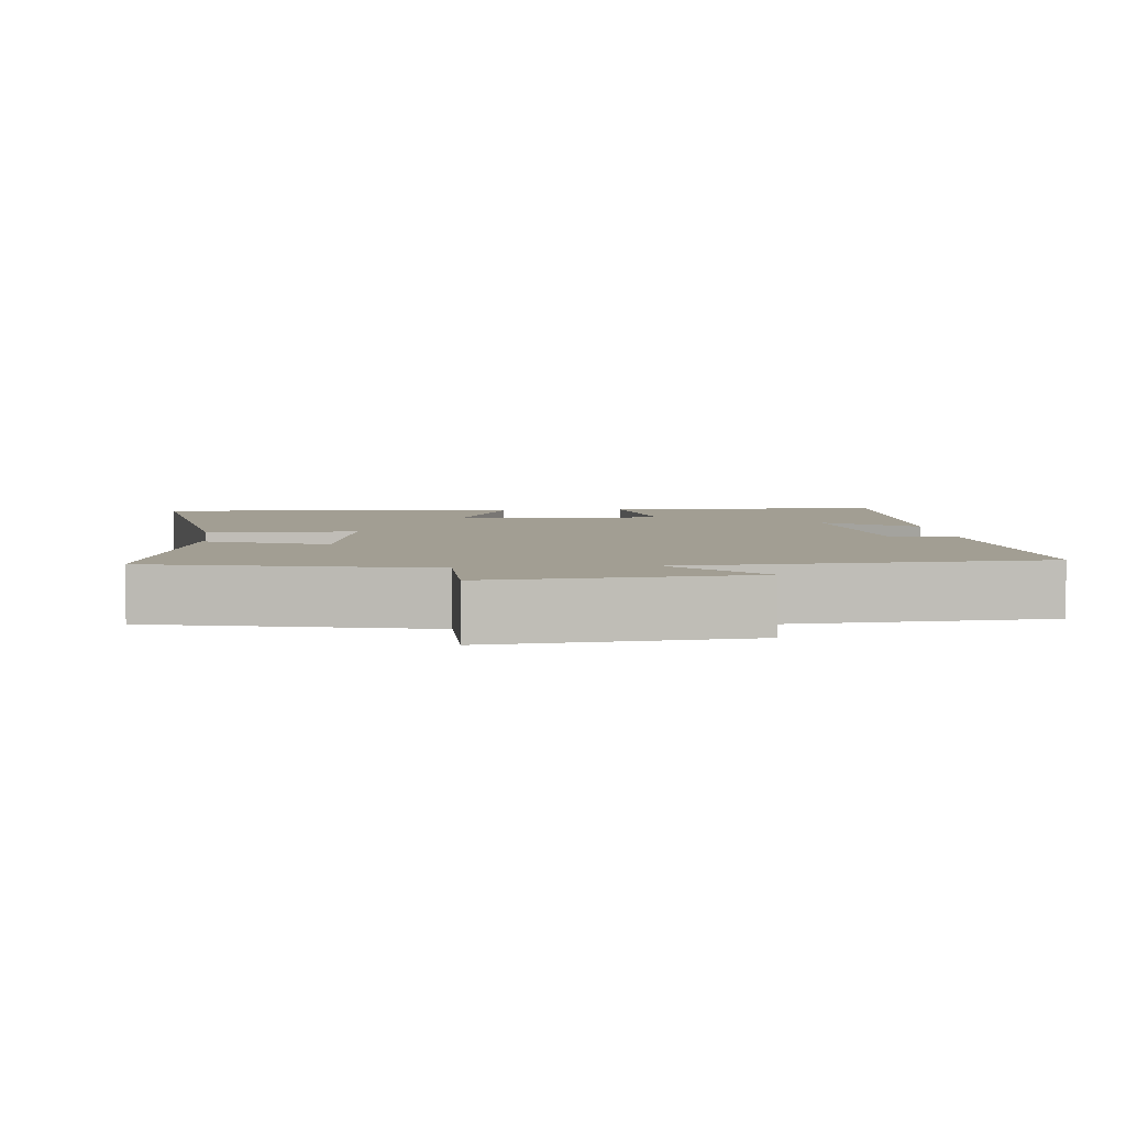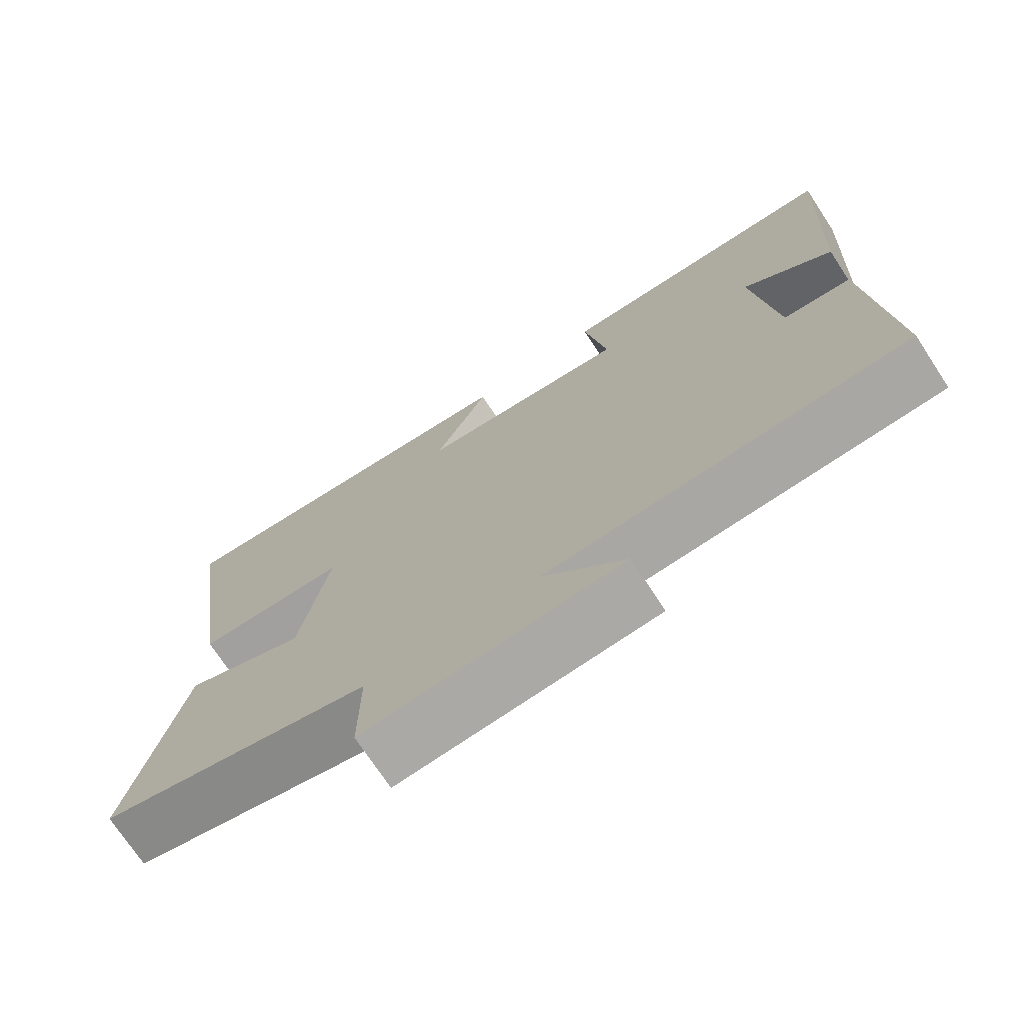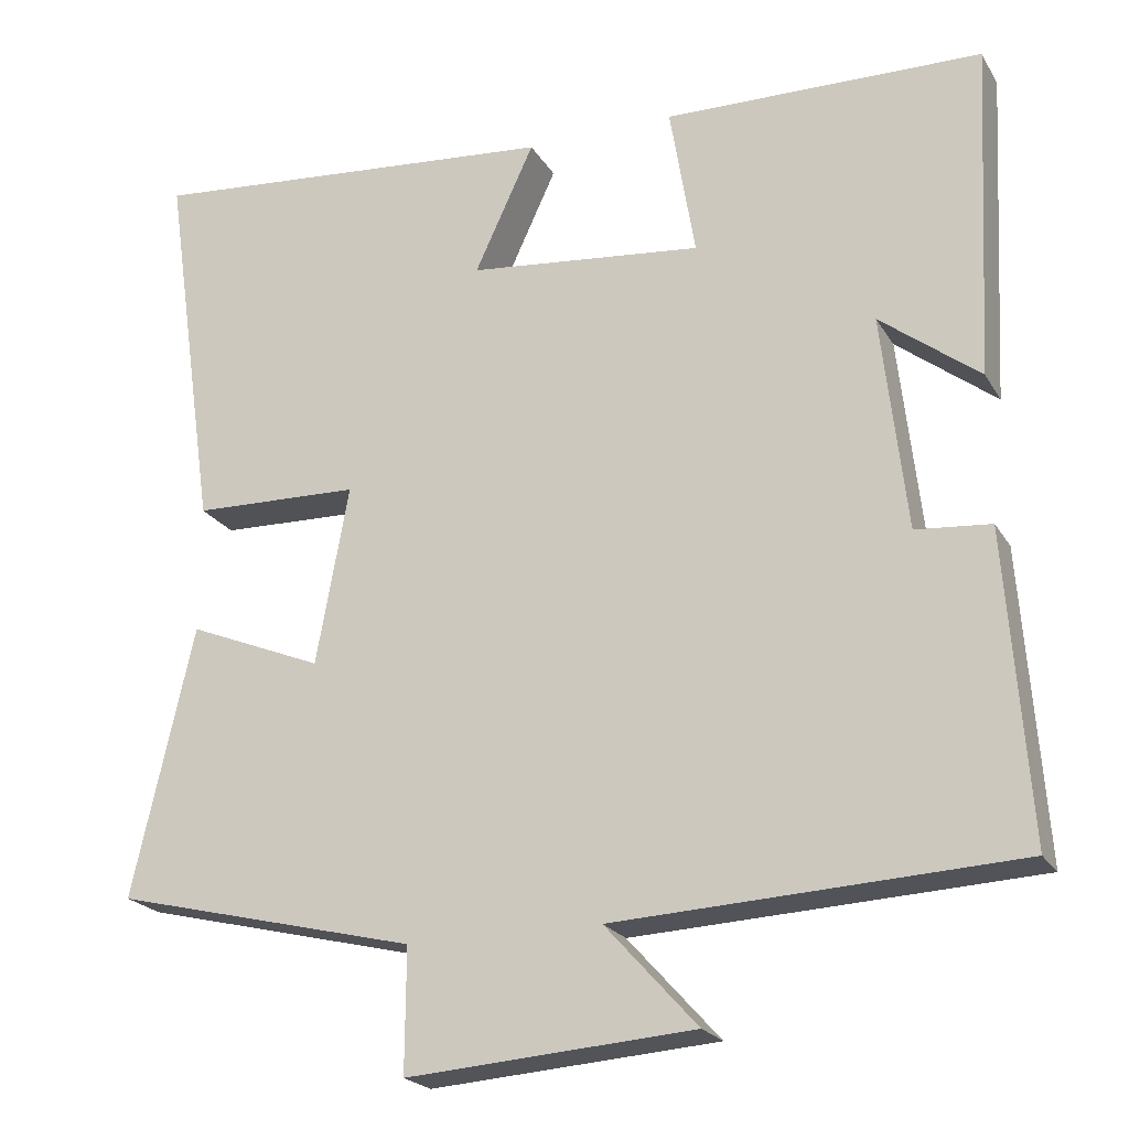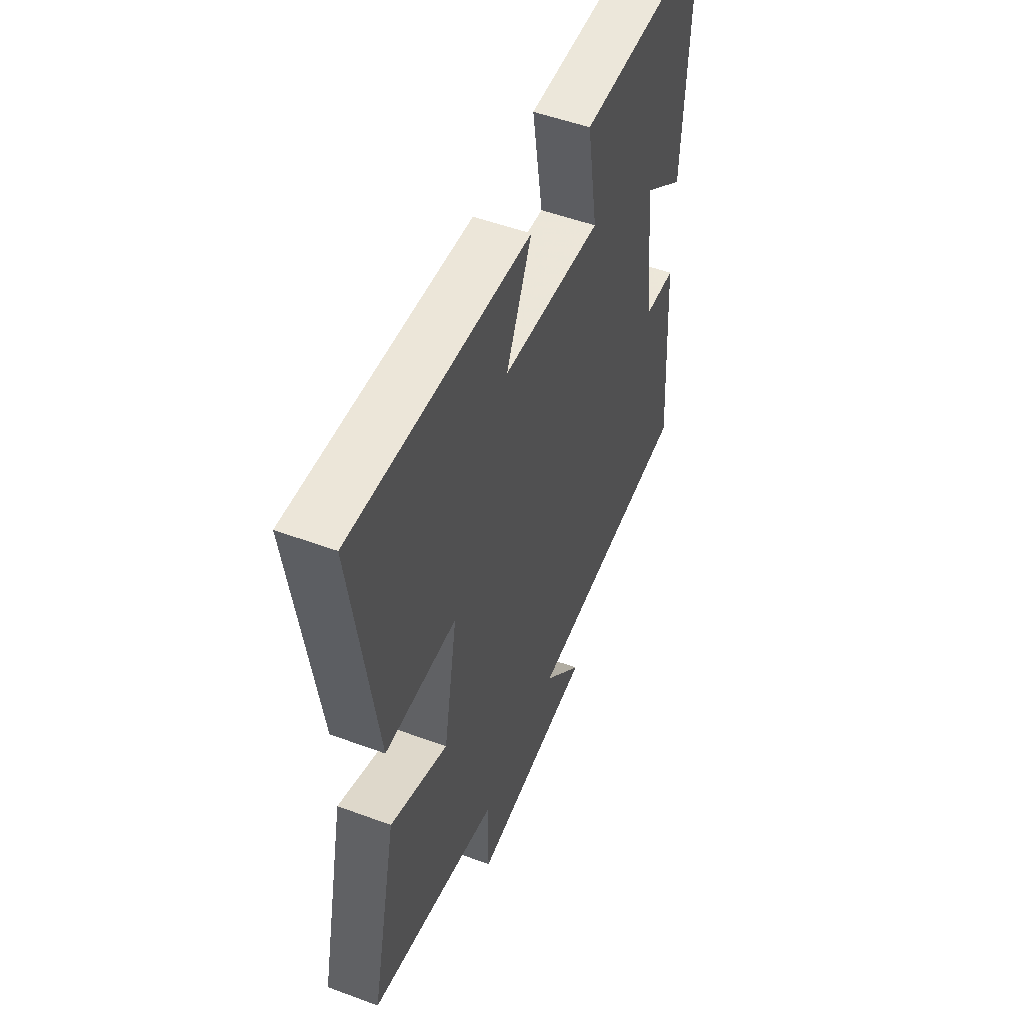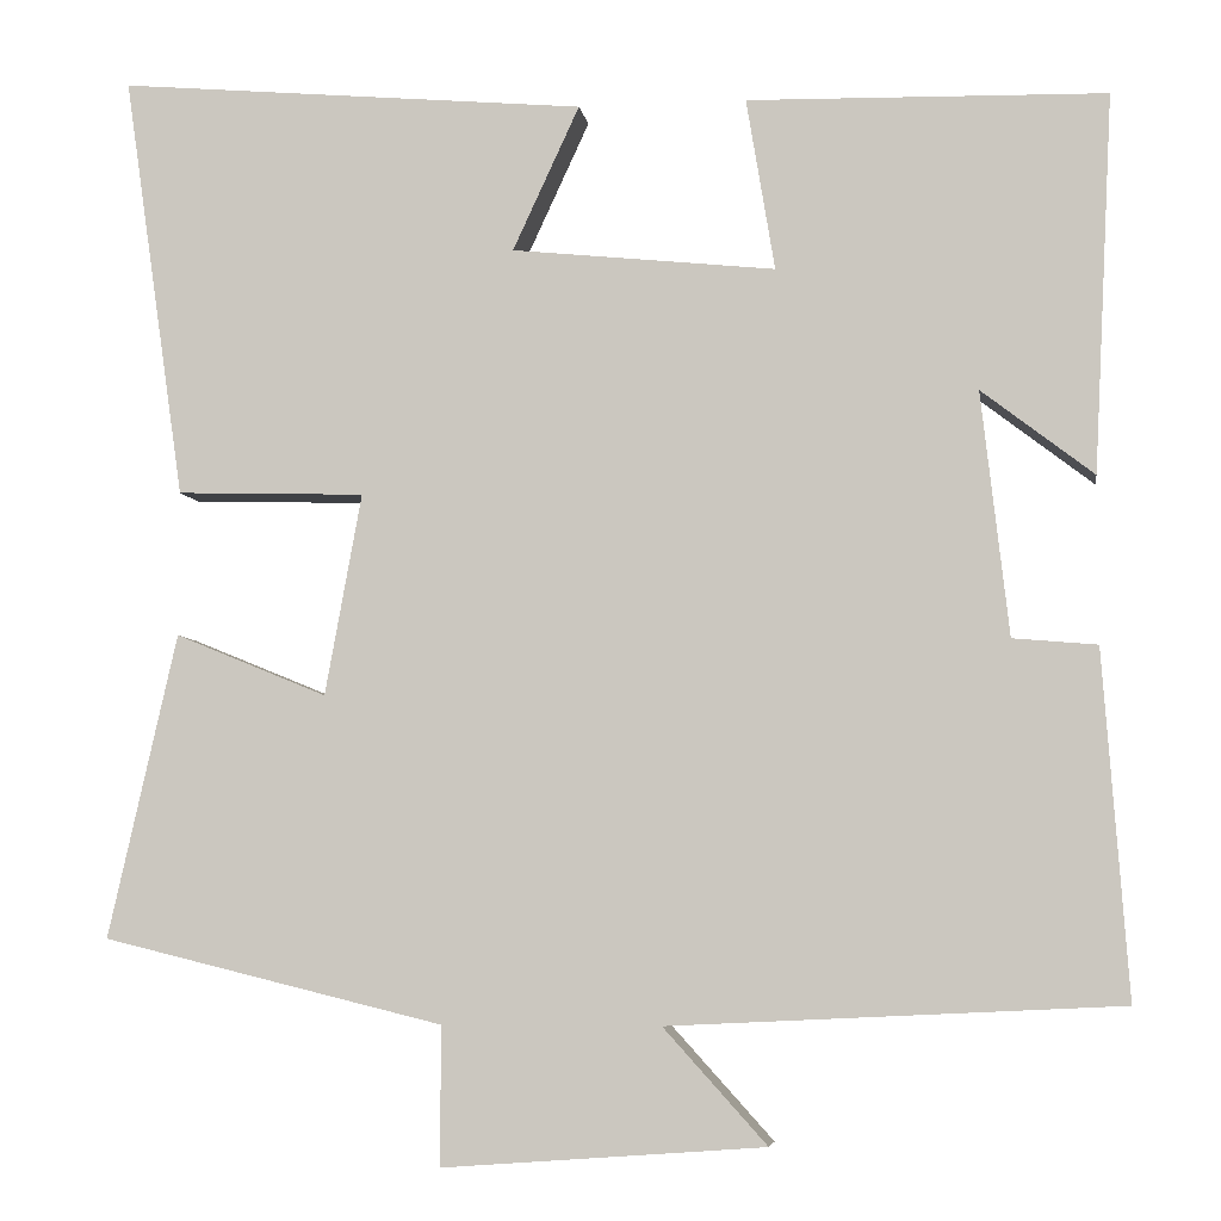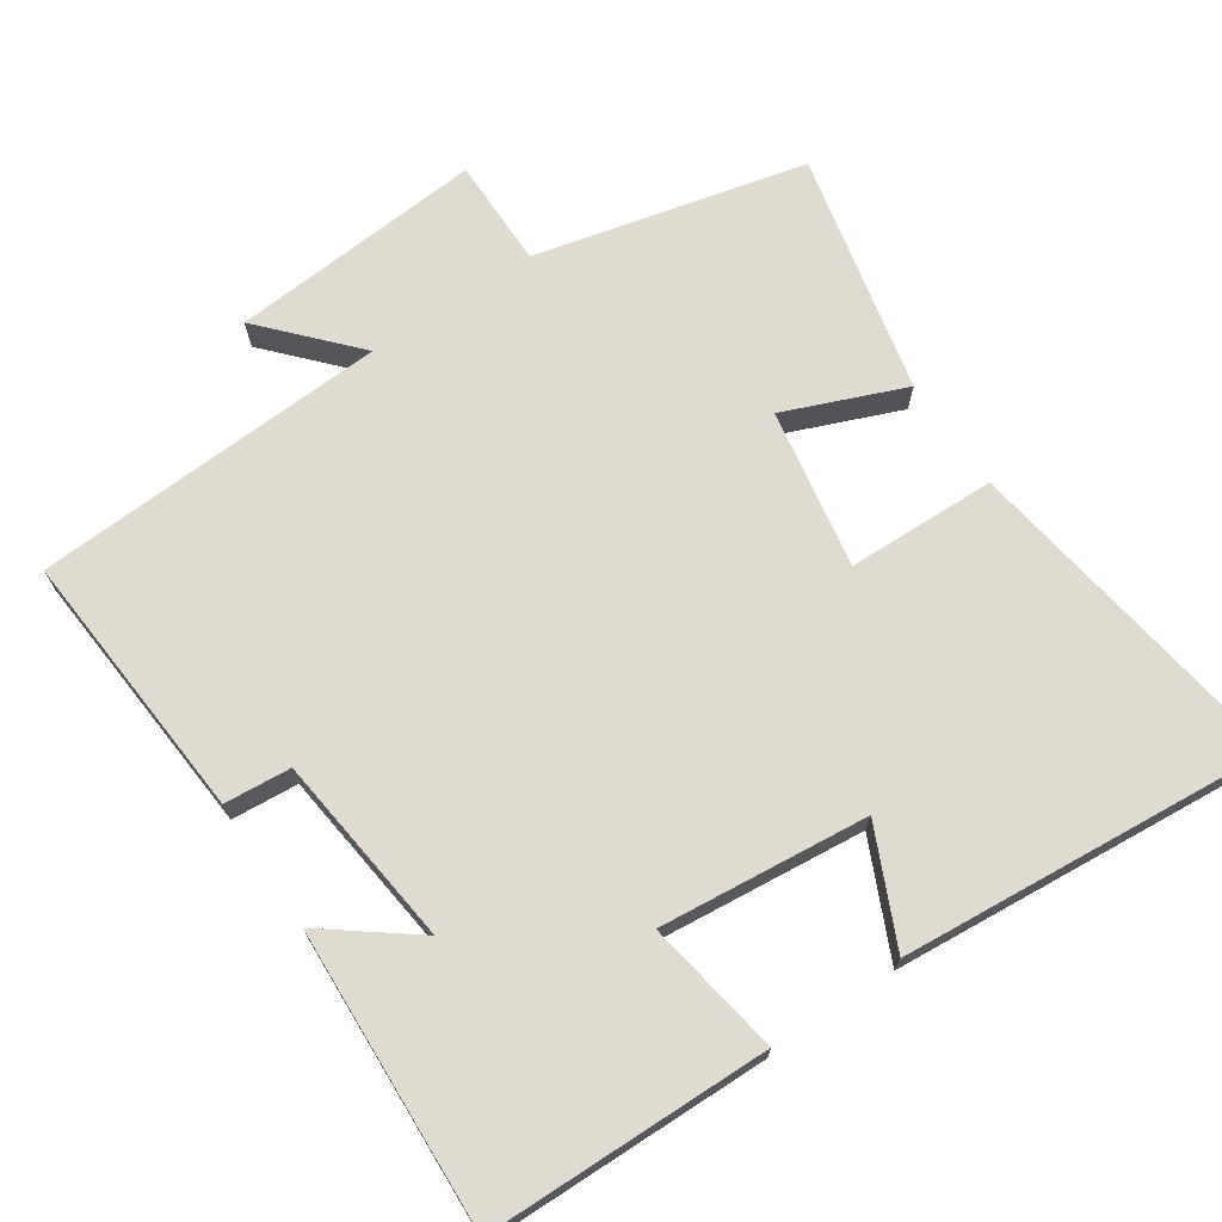
<metadata>
{"format":"obj","ext":"obj","renderer":"f3d","projection":"perspective","resolution":1024,"background":"white","views":[{"elev":5.0,"azim":173.5,"up":"+Y"},{"elev":-72.9,"azim":-146.7,"up":"+Z"},{"elev":-21.8,"azim":-157.0,"up":"+Z"},{"elev":51.9,"azim":111.8,"up":"+Z"},{"elev":-5.7,"azim":-171.8,"up":"+Z"},{"elev":70.2,"azim":-34.2,"up":"+Y"}]}
</metadata>
<code>
v -0.521 0.07 0.492
v -0.13 0.07 0.5
v -0.161 0.07 0.312
v 0.127 0.07 0.342
v 0.054 0.07 0.5
v 0.567 0.07 0.545
v 0.5 0.07 0.081
v 0.294 0.07 0.075
v 0.334 0.07 -0.145
v 0.5 0.07 -0.077
v 0.575 0.07 -0.409
v 0.202 0.07 -0.5
v 0.203 0.07 -0.651
v -0.149 0.07 -0.625
v -0.036 0.07 -0.5
v -0.527 0.07 -0.476
v -0.5 0.07 -0.1
v -0.408 0.07 -0.092
v -0.378 0.07 0.174
v -0.5 0.07 0.08
v -0.521 0 0.492
v -0.13 0 0.5
v -0.161 0 0.312
v 0.127 0 0.342
v 0.054 0 0.5
v 0.567 0 0.545
v 0.5 0 0.081
v 0.294 0 0.075
v 0.334 0 -0.145
v 0.5 0 -0.077
v 0.575 0 -0.409
v 0.202 0 -0.5
v 0.203 0 -0.651
v -0.149 0 -0.625
v -0.036 0 -0.5
v -0.527 0 -0.476
v -0.5 0 -0.1
v -0.408 0 -0.092
v -0.378 0 0.174
v -0.5 0 0.08
f 19 20 1 2
f 18 19 2 3
f 15 16 17 18
f 15 18 3 4
f 12 13 14 15
f 11 12 15
f 10 11 15
f 9 10 15
f 8 9 15 4
f 6 7 8
f 5 6 8
f 4 5 8
f 22 21 40 39
f 23 22 39 38
f 38 37 36 35
f 24 23 38 35
f 35 34 33 32
f 35 32 31
f 35 31 30
f 35 30 29
f 24 35 29 28
f 28 27 26
f 28 26 25
f 28 25 24
f 1 21 22 2
f 2 22 23 3
f 3 23 24 4
f 4 24 25 5
f 5 25 26 6
f 6 26 27 7
f 7 27 28 8
f 8 28 29 9
f 9 29 30 10
f 10 30 31 11
f 11 31 32 12
f 12 32 33 13
f 13 33 34 14
f 14 34 35 15
f 15 35 36 16
f 16 36 37 17
f 17 37 38 18
f 18 38 39 19
f 19 39 40 20
f 20 40 21 1

</code>
